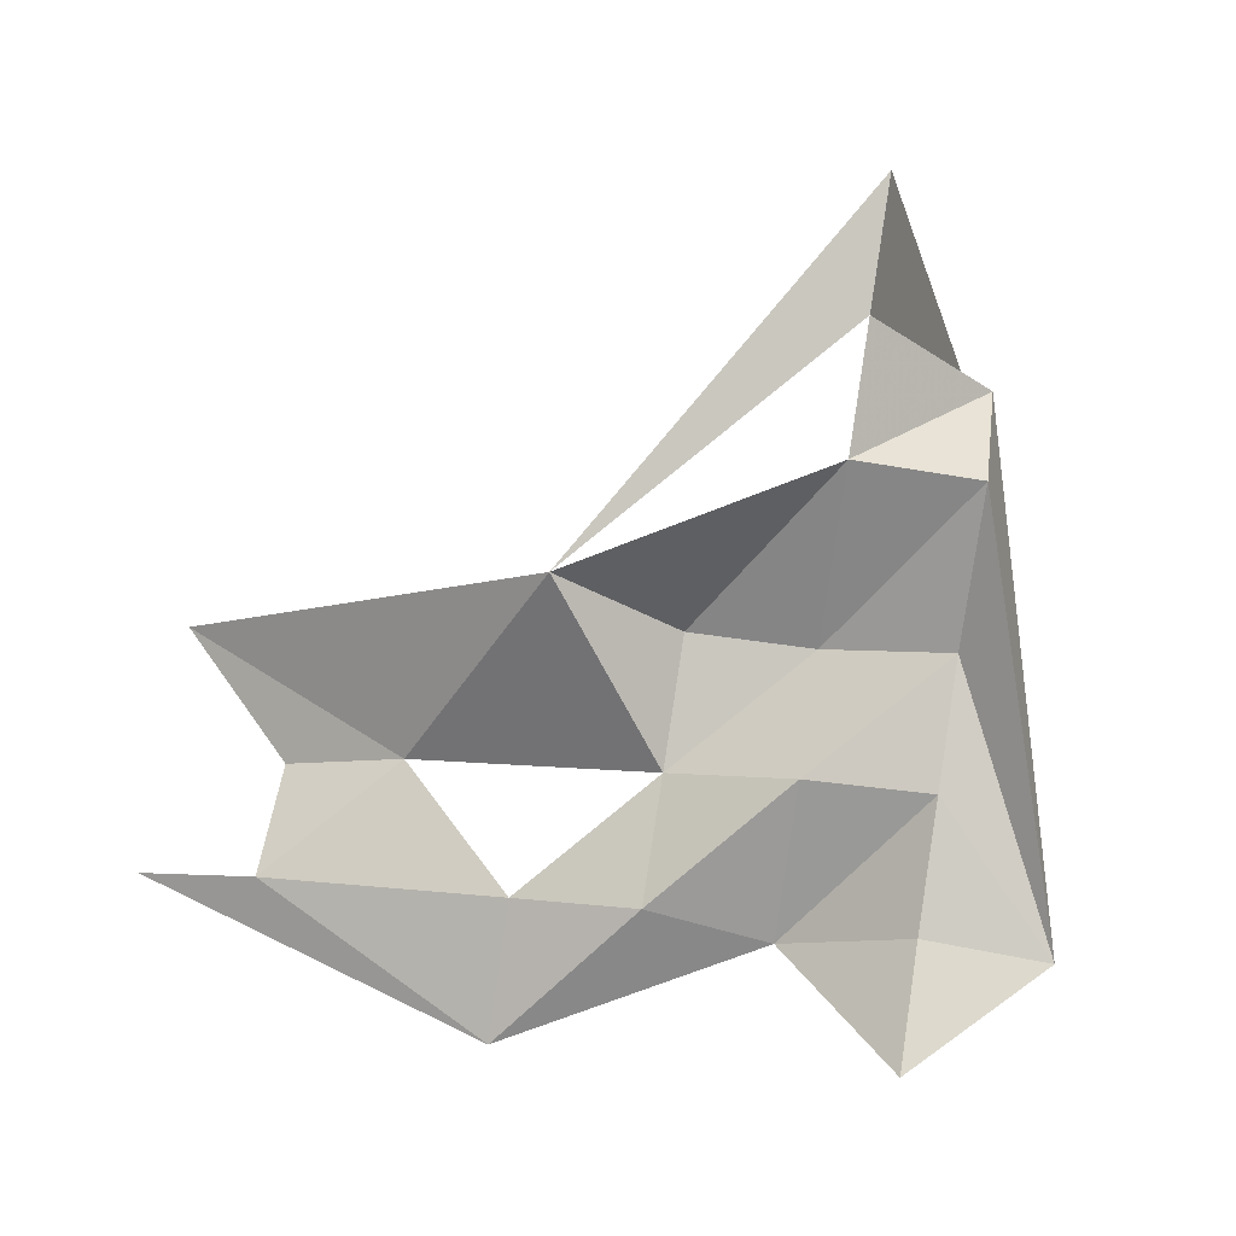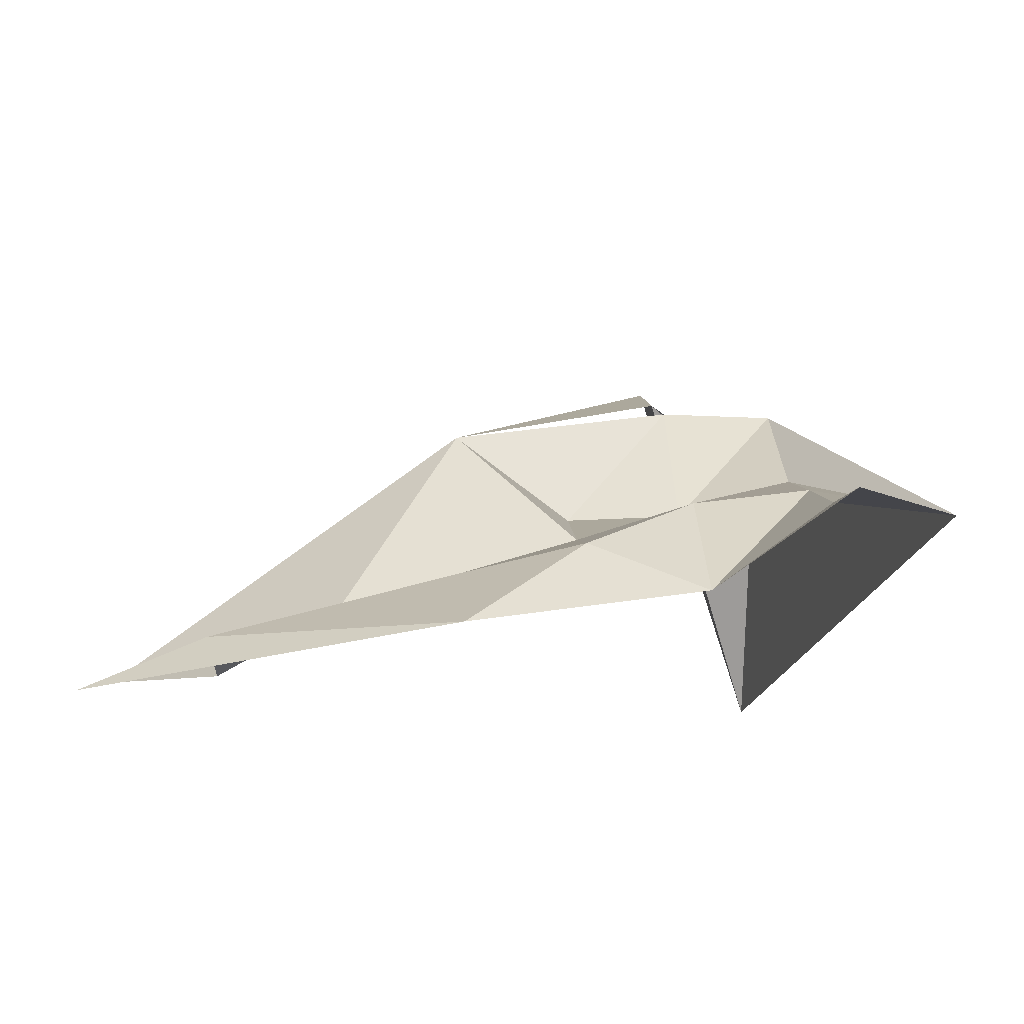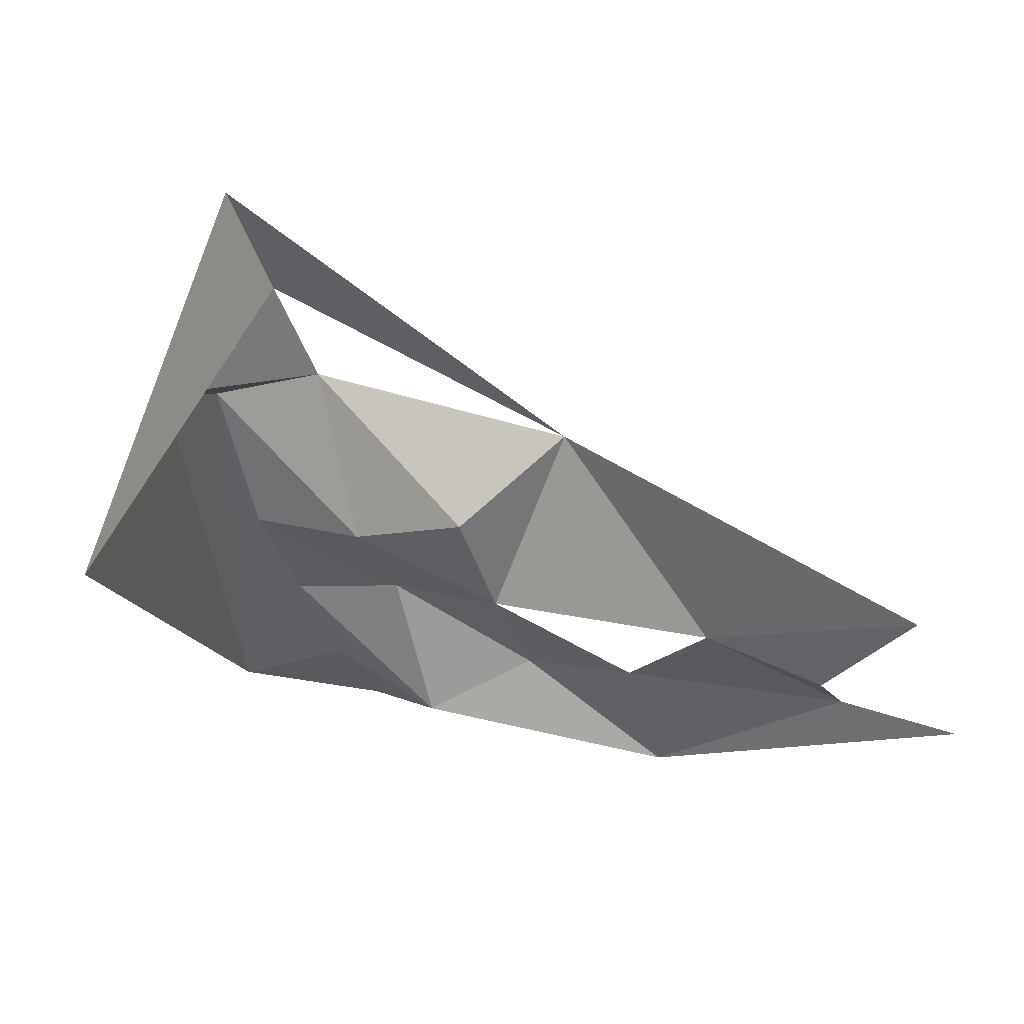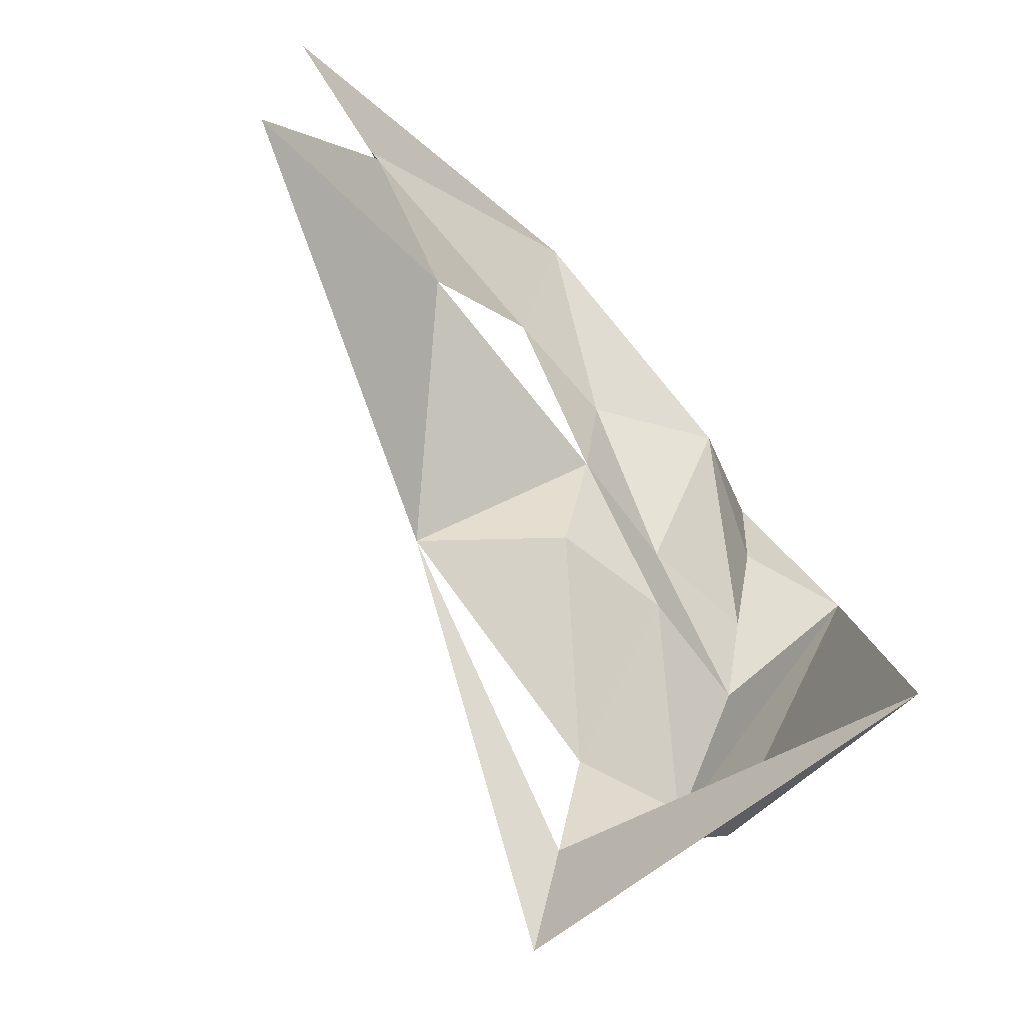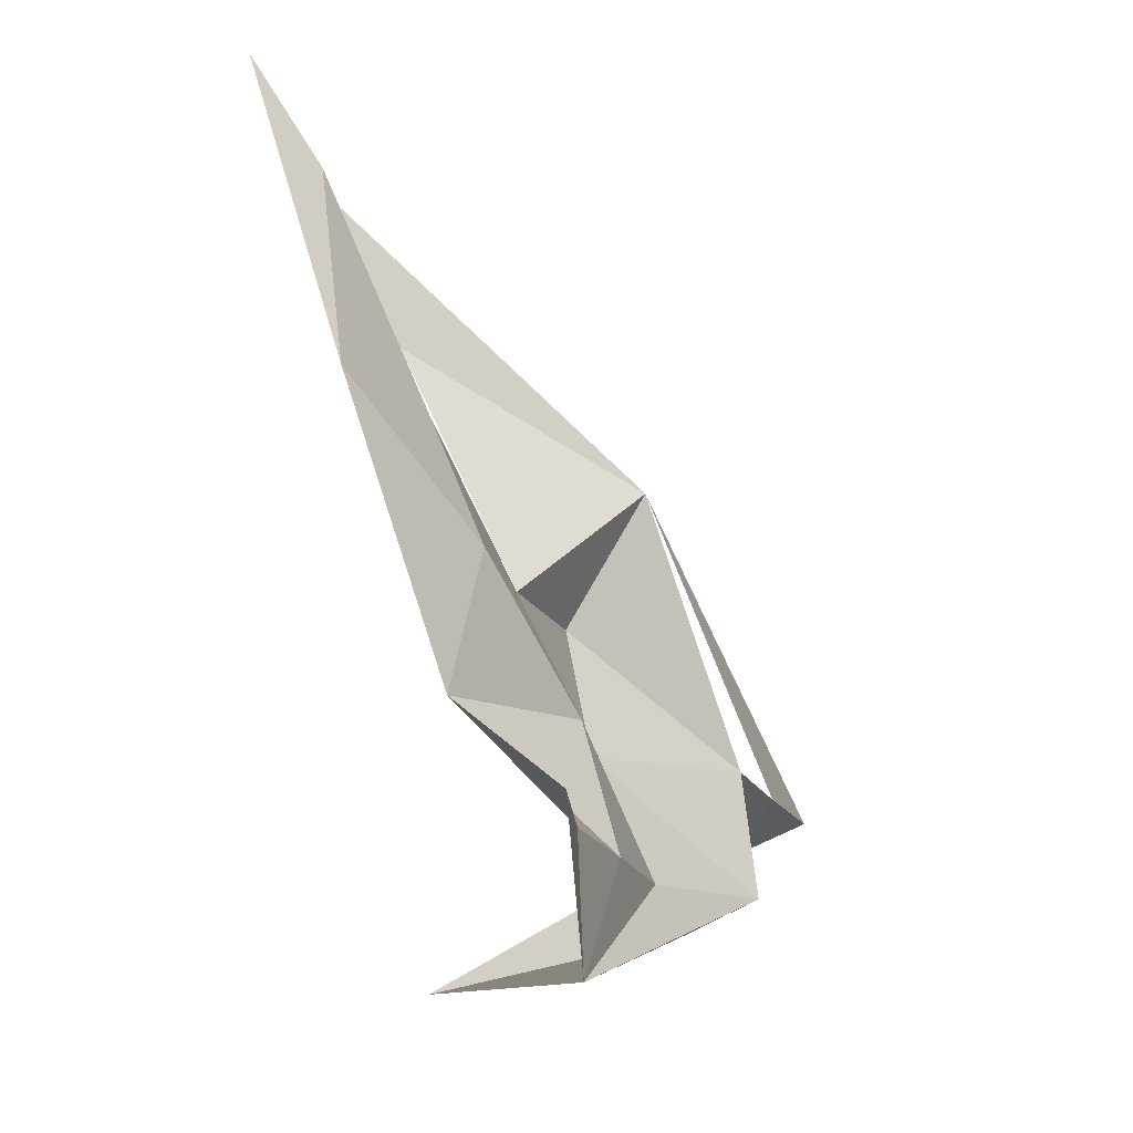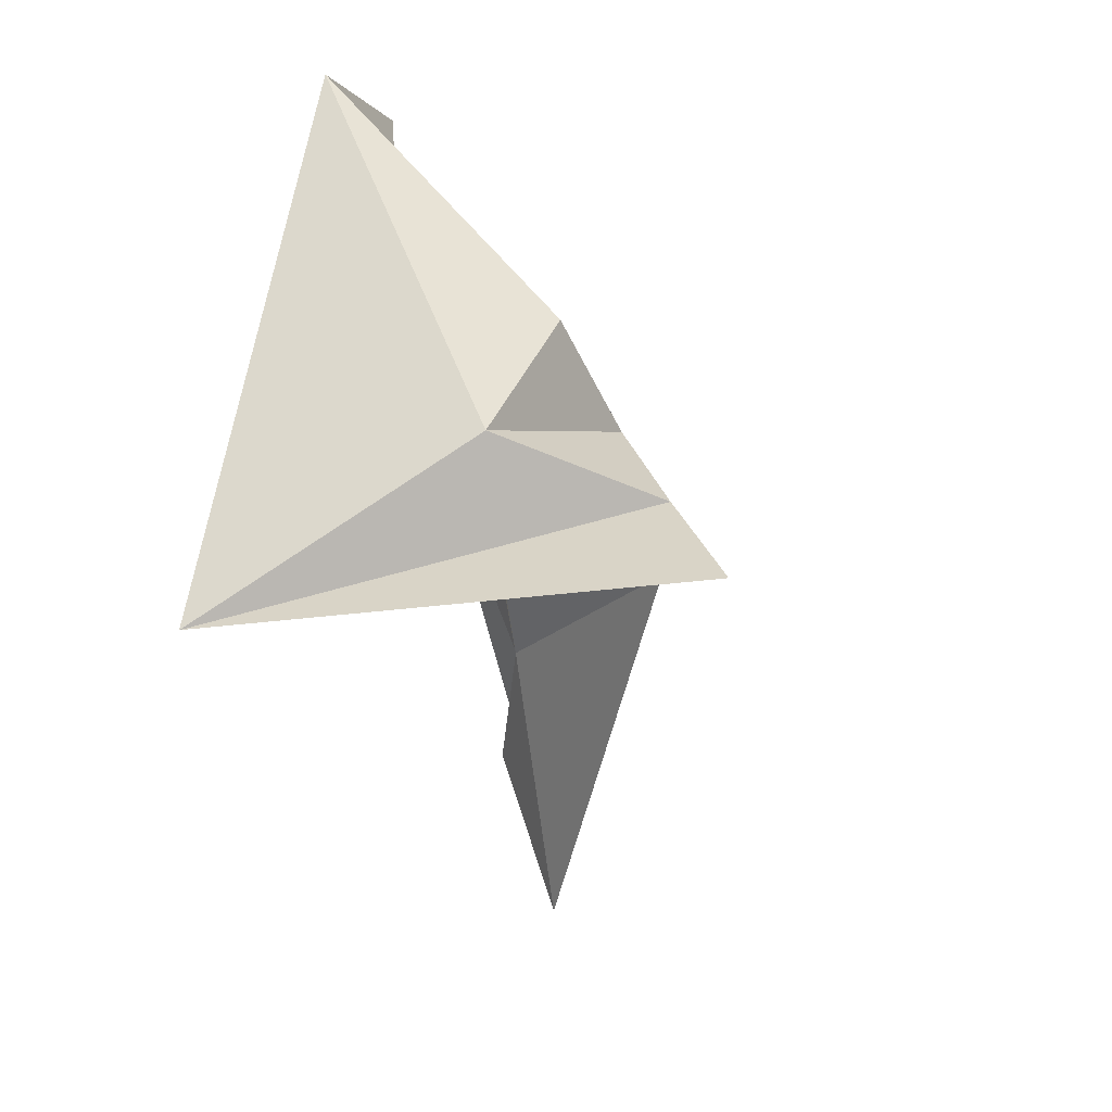
<metadata>
{"format":"obj","ext":"obj","renderer":"f3d","projection":"perspective","resolution":1024,"background":"white","views":[{"elev":67.6,"azim":-170.8,"up":"+Z"},{"elev":-10.7,"azim":177.2,"up":"+Z"},{"elev":-25.2,"azim":18.7,"up":"+Z"},{"elev":-68.7,"azim":144.6,"up":"+Y"},{"elev":70.1,"azim":-97.9,"up":"+Y"},{"elev":-52.8,"azim":-66.4,"up":"+Y"}]}
</metadata>
<code>
v -96 28 -134
v -136 148 -194
v -96 68 -167
v -96 148 -190
v -136 148 -194
v -96 188 -193
v -96 -52 -239
v -136 148 -194
v -96 -12 -155
v -96 -12 -155
v -136 148 -194
v -96 28 -134
v -96 148 -190
v -96 188 -193
v -56 148 -219
v -96 108 -178
v -136 148 -194
v -96 148 -190
v -96 68 -167
v -136 148 -194
v -96 108 -178
v -96 -52 -239
v -96 -12 -155
v -56 -12 -120
v -56 -52 -106
v -96 -52 -239
v -56 -12 -120
v -56 108 -183
v -96 108 -178
v -56 148 -219
v -96 108 -178
v -96 148 -190
v -56 148 -219
v -96 -12 -155
v -96 28 -134
v -56 28 -133
v -56 -12 -120
v -96 -12 -155
v -56 28 -133
v -16 108 -196
v -56 108 -183
v -16 148 -204
v -96 28 -134
v -96 68 -167
v -56 68 -180
v -56 28 -133
v -96 28 -134
v -56 68 -180
v -96 68 -167
v -96 108 -178
v -56 108 -183
v -56 68 -180
v -96 68 -167
v -56 108 -183
v -56 28 -133
v -56 68 -180
v -16 68 -182
v 104 148 -235
v 24 188 -235
v 144 148 -252
v -56 108 -183
v -56 148 -219
v -16 148 -204
v -16 108 -196
v -16 148 -204
v 24 148 -214
v -16 68 -182
v -56 68 -180
v -16 108 -196
v -56 68 -180
v -56 108 -183
v -16 108 -196
v 24 148 -214
v -16 148 -204
v 24 188 -235
v -16 148 -204
v -56 148 -219
v 24 188 -235
v -16 68 -182
v -16 108 -196
v 24 68 -152
v -56 28 -133
v -16 68 -182
v 24 68 -152
v -56 -52 -106
v -56 -12 -120
v 24 68 -152
v 24 68 -152
v -16 108 -196
v 64 108 -220
v 64 108 -220
v 24 148 -214
v 104 148 -235
v 64 108 -220
v 104 108 -243
v 144 68 -241
v 24 68 -152
v 64 108 -220
v 144 68 -241
v 24 148 -214
v 24 188 -235
v 104 148 -235
v 64 108 -220
v 104 148 -235
v 104 108 -243
g ofMesh
f 1 2 3
f 4 5 6
f 7 8 9
f 10 11 12
f 13 14 15
f 16 17 18
f 19 20 21
f 22 23 24
f 25 26 27
f 28 29 30
f 31 32 33
f 34 35 36
f 37 38 39
f 40 41 42
f 43 44 45
f 46 47 48
f 49 50 51
f 52 53 54
f 55 56 57
f 58 59 60
f 61 62 63
f 64 65 66
f 67 68 69
f 70 71 72
f 73 74 75
f 76 77 78
f 79 80 81
f 82 83 84
f 85 86 87
f 88 89 90
f 91 92 93
f 94 95 96
f 97 98 99
f 100 101 102
f 103 104 105

</code>
